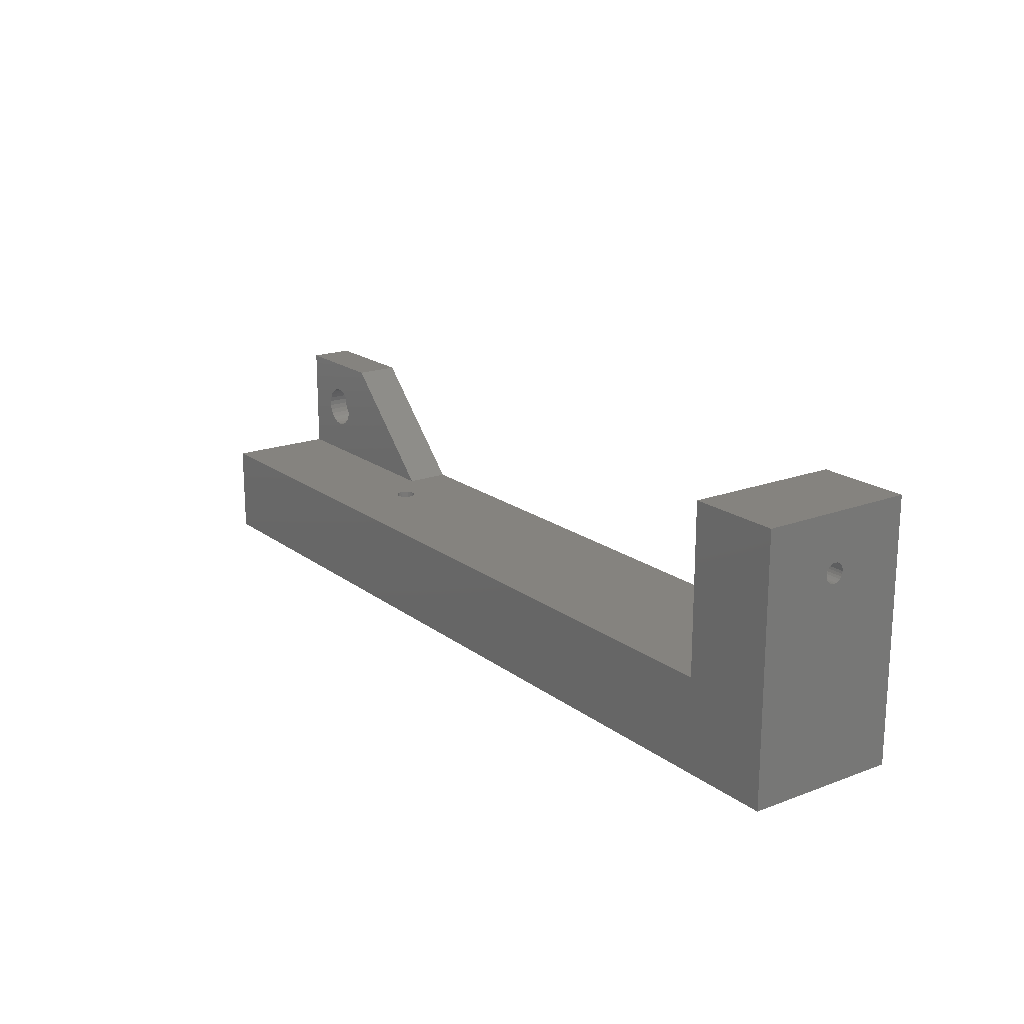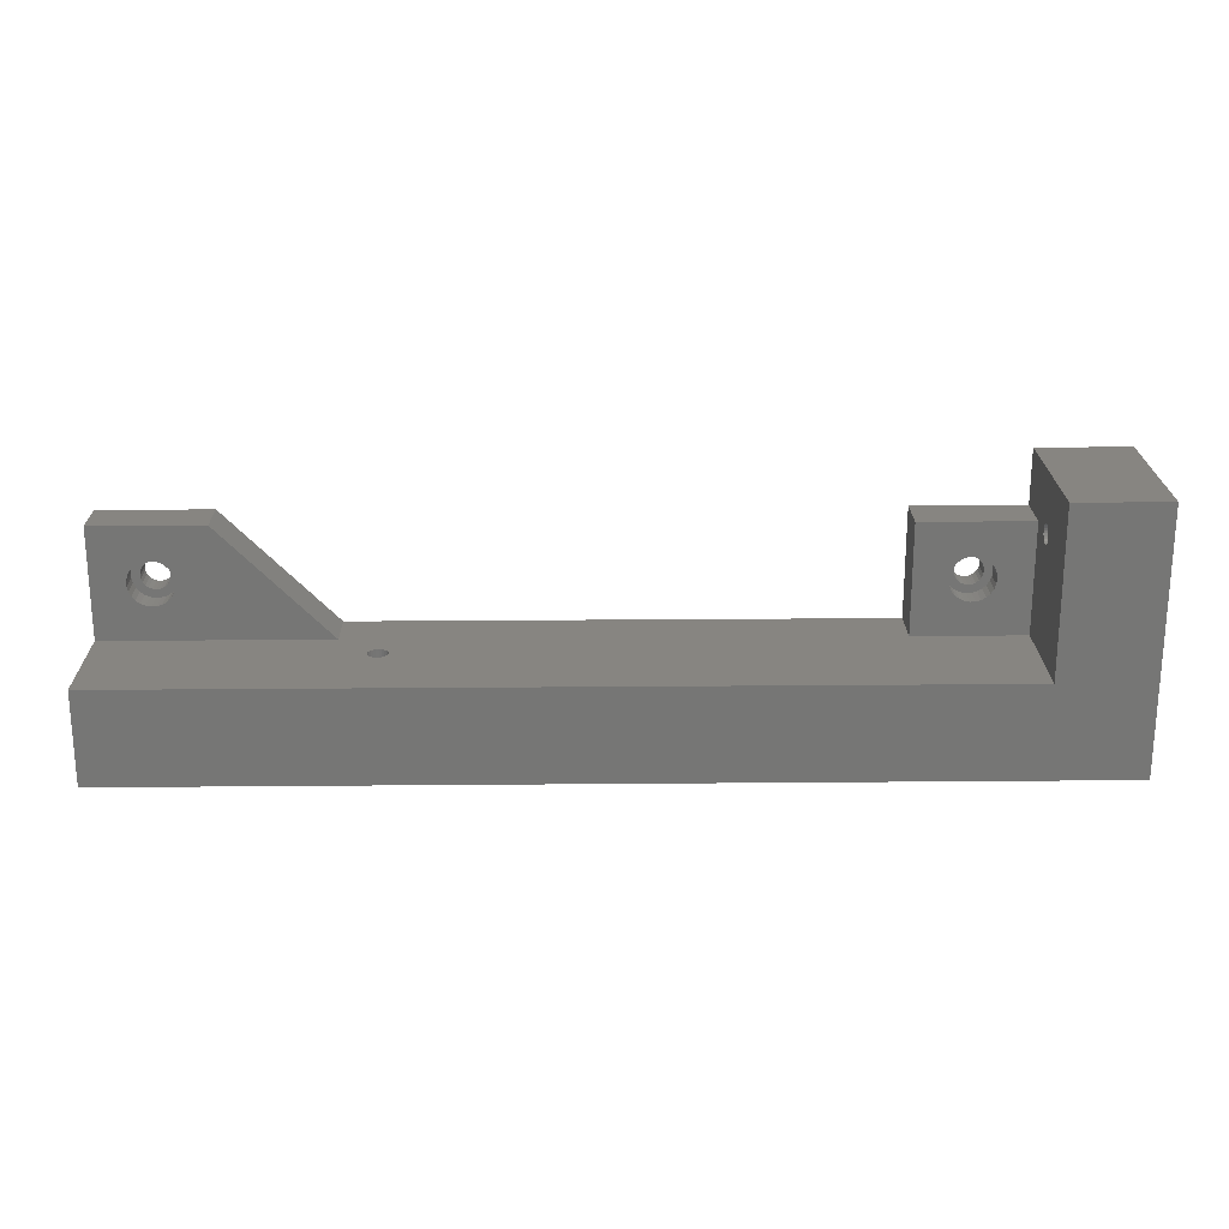
<metadata>
{"format":"stl","ext":"stl","renderer":"f3d","projection":"perspective","resolution":1024,"background":"white","views":[{"elev":18.6,"azim":54.3,"up":"+Y"},{"elev":21.8,"azim":-0.9,"up":"+Y"}]}
</metadata>
<code>
# stl→obj: 372 verts, 756 faces
v 701.6 52.64 16.87
v 701.6 56.87 16.87
v 701.5 52.64 17.1
v 701.5 56.87 17.1
v 701.6 52.64 17.33
v 701.6 56.87 17.33
v 701.6 52.64 17.54
v 701.6 56.87 17.54
v 701.8 52.64 17.72
v 701.8 56.87 17.72
v 702 52.64 17.86
v 702 56.87 17.86
v 702.2 52.64 17.94
v 702.2 56.87 17.94
v 702.4 52.64 17.97
v 702.4 56.87 17.97
v 702.6 52.64 17.94
v 702.6 56.87 17.94
v 702.8 52.64 17.86
v 702.8 56.87 17.86
v 703 52.64 17.72
v 703 56.87 17.72
v 703.2 52.64 17.54
v 703.2 56.87 17.54
v 703.2 52.64 17.33
v 703.2 56.87 17.33
v 703.3 52.64 17.1
v 703.3 56.87 17.1
v 703.2 52.64 16.87
v 703.2 56.87 16.87
v 703.2 52.64 16.66
v 703.2 56.87 16.66
v 703 52.64 16.48
v 703 56.87 16.48
v 702.8 52.64 16.34
v 702.8 56.87 16.34
v 702.6 52.64 16.25
v 702.6 56.87 16.25
v 702.4 52.64 16.22
v 702.4 56.87 16.22
v 702.2 52.64 16.25
v 702.2 56.87 16.25
v 702 52.64 16.34
v 702 56.87 16.34
v 701.8 52.64 16.48
v 701.8 56.87 16.48
v 701.6 52.64 16.66
v 701.6 56.87 16.66
v 701.6 61.09 17.33
v 701.5 61.09 17.1
v 701.6 61.09 16.87
v 701.6 61.09 16.66
v 701.8 61.09 16.48
v 702 61.09 16.34
v 702.2 61.09 16.25
v 702.4 61.09 16.22
v 702.6 61.09 16.25
v 702.8 61.09 16.34
v 703 61.09 16.48
v 703.2 61.09 16.66
v 703.2 61.09 16.87
v 703.3 61.09 17.1
v 703.2 61.09 17.33
v 703.2 61.09 17.54
v 703 61.09 17.72
v 702.8 61.09 17.86
v 702.6 61.09 17.94
v 702.4 61.09 17.97
v 702.2 61.09 17.94
v 702 61.09 17.86
v 701.8 61.09 17.72
v 701.6 61.09 17.54
v 764.3 71.89 17.33
v 760.2 71.89 17.33
v 764.3 71.92 17.1
v 760.2 71.92 17.1
v 764.3 71.89 16.87
v 760.2 71.89 16.87
v 764.3 71.8 16.66
v 760.2 71.8 16.66
v 764.3 71.66 16.48
v 760.2 71.66 16.48
v 764.3 71.48 16.34
v 760.2 71.48 16.34
v 764.3 71.27 16.25
v 760.2 71.27 16.25
v 764.3 71.04 16.22
v 760.2 71.04 16.22
v 764.3 70.81 16.25
v 760.2 70.81 16.25
v 764.3 70.6 16.34
v 760.2 70.6 16.34
v 764.3 70.42 16.48
v 760.2 70.42 16.48
v 764.3 70.28 16.66
v 760.2 70.28 16.66
v 764.3 70.2 16.87
v 760.2 70.2 16.87
v 764.3 70.17 17.1
v 760.2 70.17 17.1
v 764.3 70.2 17.33
v 760.2 70.2 17.33
v 764.3 70.28 17.54
v 760.2 70.28 17.54
v 764.3 70.42 17.72
v 760.2 70.42 17.72
v 764.3 70.6 17.86
v 760.2 70.6 17.86
v 764.3 70.81 17.94
v 760.2 70.81 17.94
v 764.3 71.04 17.97
v 760.2 71.04 17.97
v 764.3 71.27 17.94
v 760.2 71.27 17.94
v 764.3 71.48 17.86
v 760.2 71.48 17.86
v 764.3 71.66 17.72
v 760.2 71.66 17.72
v 764.3 71.8 17.54
v 760.2 71.8 17.54
v 756 71.89 16.87
v 756 71.92 17.1
v 756 71.89 17.33
v 756 71.8 17.54
v 756 71.66 17.72
v 756 71.48 17.86
v 756 71.27 17.94
v 756 71.04 17.97
v 756 70.81 17.94
v 756 70.6 17.86
v 756 70.42 17.72
v 756 70.28 17.54
v 756 70.2 17.33
v 756 70.17 17.1
v 756 70.2 16.87
v 756 70.28 16.66
v 756 70.42 16.48
v 756 70.6 16.34
v 756 70.81 16.25
v 756 71.04 16.22
v 756 71.27 16.25
v 756 71.48 16.34
v 756 71.66 16.48
v 756 71.8 16.66
v 678.9 52.64 24.1
v 678.9 52.64 10.1
v 764.3 52.64 10.1
v 764.3 52.64 24.1
v 764.3 76.09 10.1
v 764.3 76.09 24.1
v 752.9 65.63 12.1
v 752.9 65.63 14.1
v 753 66.09 12.1
v 753 66.09 14.1
v 752.9 66.55 12.1
v 752.9 66.55 14.1
v 752.8 66.99 12.1
v 752.8 66.99 14.1
v 752.5 67.38 12.1
v 752.5 67.38 14.1
v 752.2 67.7 12.1
v 752.2 67.7 14.1
v 751.8 67.93 12.1
v 751.8 67.93 14.1
v 751.3 68.06 12.1
v 751.3 68.06 14.1
v 750.9 68.09 12.1
v 750.9 68.09 14.1
v 750.4 68.01 12.1
v 750.4 68.01 14.1
v 750 67.82 12.1
v 750 67.82 14.1
v 749.6 67.55 12.1
v 749.6 67.55 14.1
v 749.3 67.19 12.1
v 749.3 67.19 14.1
v 749.1 66.78 12.1
v 749.1 66.78 14.1
v 749 66.32 12.1
v 749 66.32 14.1
v 749 65.86 12.1
v 749 65.86 14.1
v 749.1 65.41 12.1
v 749.1 65.41 14.1
v 749.3 64.99 12.1
v 749.3 64.99 14.1
v 749.6 64.64 12.1
v 749.6 64.64 14.1
v 750 64.36 12.1
v 750 64.36 14.1
v 750.4 64.18 12.1
v 750.4 64.18 14.1
v 750.9 64.09 12.1
v 750.9 64.09 14.1
v 751.3 64.12 12.1
v 751.3 64.12 14.1
v 751.8 64.26 12.1
v 751.8 64.26 14.1
v 752.2 64.49 12.1
v 752.2 64.49 14.1
v 752.5 64.81 12.1
v 752.5 64.81 14.1
v 752.8 65.19 12.1
v 752.8 65.19 14.1
v 752.2 65.77 12.1
v 752.3 66.09 12.1
v 752.1 65.47 12.1
v 751.9 65.21 12.1
v 751.6 65.01 12.1
v 751.3 64.88 12.1
v 751 64.84 12.1
v 750.7 64.88 12.1
v 750.4 65.01 12.1
v 750.1 65.21 12.1
v 749.9 65.47 12.1
v 749.8 65.77 12.1
v 749.8 66.09 12.1
v 749.8 66.41 12.1
v 749.9 66.72 12.1
v 750.1 66.98 12.1
v 750.4 67.17 12.1
v 750.7 67.3 12.1
v 751 67.34 12.1
v 751.3 67.3 12.1
v 751.6 67.17 12.1
v 751.9 66.98 12.1
v 752.1 66.72 12.1
v 752.2 66.41 12.1
v 685.9 65.63 12.1
v 685.9 65.63 14.1
v 685.9 66.09 12.1
v 685.9 66.09 14.1
v 685.9 66.55 12.1
v 685.9 66.55 14.1
v 685.7 66.99 12.1
v 685.7 66.99 14.1
v 685.4 67.38 12.1
v 685.4 67.38 14.1
v 685.1 67.7 12.1
v 685.1 67.7 14.1
v 684.7 67.93 12.1
v 684.7 67.93 14.1
v 684.3 68.06 12.1
v 684.3 68.06 14.1
v 683.8 68.09 12.1
v 683.8 68.09 14.1
v 683.3 68.01 12.1
v 683.3 68.01 14.1
v 682.9 67.82 12.1
v 682.9 67.82 14.1
v 682.5 67.55 12.1
v 682.5 67.55 14.1
v 682.2 67.19 12.1
v 682.2 67.19 14.1
v 682 66.78 12.1
v 682 66.78 14.1
v 681.9 66.32 12.1
v 681.9 66.32 14.1
v 681.9 65.86 12.1
v 681.9 65.86 14.1
v 682 65.41 12.1
v 682 65.41 14.1
v 682.2 64.99 12.1
v 682.2 64.99 14.1
v 682.5 64.64 12.1
v 682.5 64.64 14.1
v 682.9 64.36 12.1
v 682.9 64.36 14.1
v 683.3 64.18 12.1
v 683.3 64.18 14.1
v 683.8 64.09 12.1
v 683.8 64.09 14.1
v 684.3 64.12 12.1
v 684.3 64.12 14.1
v 684.7 64.26 12.1
v 684.7 64.26 14.1
v 685.1 64.49 12.1
v 685.1 64.49 14.1
v 685.4 64.81 12.1
v 685.4 64.81 14.1
v 685.7 65.19 12.1
v 685.7 65.19 14.1
v 685.1 65.77 12.1
v 685.2 66.09 12.1
v 685 65.47 12.1
v 684.8 65.21 12.1
v 684.5 65.01 12.1
v 684.2 64.88 12.1
v 683.9 64.84 12.1
v 683.6 64.88 12.1
v 683.3 65.01 12.1
v 683 65.21 12.1
v 682.8 65.47 12.1
v 682.7 65.77 12.1
v 682.7 66.09 12.1
v 682.7 66.41 12.1
v 682.8 66.72 12.1
v 683 66.98 12.1
v 683.3 67.17 12.1
v 683.6 67.3 12.1
v 683.9 67.34 12.1
v 684.2 67.3 12.1
v 684.5 67.17 12.1
v 684.8 66.98 12.1
v 685 66.72 12.1
v 685.1 66.41 12.1
v 698.9 61.09 14.1
v 678.9 61.09 14.1
v 678.9 71.09 14.1
v 688.9 71.09 14.1
v 756 61.09 14.1
v 756 71.09 14.1
v 746 71.09 14.1
v 746 61.09 14.1
v 678.9 61.09 24.1
v 678.9 71.09 10.1
v 688.9 71.09 10.1
v 752.2 66.41 10.1
v 752.3 66.09 10.1
v 752.2 65.77 10.1
v 752.1 65.47 10.1
v 751.9 65.21 10.1
v 751.6 65.01 10.1
v 751.3 64.88 10.1
v 751 64.84 10.1
v 750.7 64.88 10.1
v 750.4 65.01 10.1
v 750.1 65.21 10.1
v 749.9 65.47 10.1
v 749.8 65.77 10.1
v 749.8 66.09 10.1
v 749.8 66.41 10.1
v 749.9 66.72 10.1
v 750.1 66.98 10.1
v 750.4 67.17 10.1
v 750.7 67.3 10.1
v 751 67.34 10.1
v 751.3 67.3 10.1
v 751.6 67.17 10.1
v 751.9 66.98 10.1
v 752.1 66.72 10.1
v 746 61.09 10.1
v 746 71.09 10.1
v 756 71.09 10.1
v 756 76.09 24.1
v 756 76.09 10.1
v 756 61.09 24.1
v 685.1 66.41 10.1
v 685.2 66.09 10.1
v 685.1 65.77 10.1
v 685 65.47 10.1
v 684.8 65.21 10.1
v 684.5 65.01 10.1
v 684.2 64.88 10.1
v 683.9 64.84 10.1
v 683.6 64.88 10.1
v 683.3 65.01 10.1
v 683 65.21 10.1
v 682.8 65.47 10.1
v 682.7 65.77 10.1
v 682.7 66.09 10.1
v 682.7 66.41 10.1
v 682.8 66.72 10.1
v 683 66.98 10.1
v 683.3 67.17 10.1
v 683.6 67.3 10.1
v 683.9 67.34 10.1
v 684.2 67.3 10.1
v 684.5 67.17 10.1
v 684.8 66.98 10.1
v 685 66.72 10.1
v 698.9 61.09 10.1
f 1 2 3
f 3 2 4
f 3 4 5
f 5 4 6
f 5 6 7
f 7 6 8
f 7 8 9
f 9 8 10
f 9 10 11
f 11 10 12
f 11 12 13
f 13 12 14
f 13 14 15
f 15 14 16
f 15 16 17
f 17 16 18
f 17 18 19
f 19 18 20
f 19 20 21
f 21 20 22
f 21 22 23
f 23 22 24
f 23 24 25
f 25 24 26
f 25 26 27
f 27 26 28
f 27 28 29
f 29 28 30
f 29 30 31
f 31 30 32
f 31 32 33
f 33 32 34
f 33 34 35
f 35 34 36
f 35 36 37
f 37 36 38
f 37 38 39
f 39 38 40
f 39 40 41
f 41 40 42
f 41 42 43
f 43 42 44
f 43 44 45
f 45 44 46
f 45 46 47
f 47 46 48
f 47 48 1
f 1 48 2
f 49 6 50
f 50 6 4
f 50 4 51
f 51 4 2
f 51 2 52
f 52 2 48
f 52 48 53
f 53 48 46
f 53 46 54
f 54 46 44
f 54 44 55
f 55 44 42
f 55 42 56
f 56 42 40
f 56 40 57
f 57 40 38
f 57 38 58
f 58 38 36
f 58 36 59
f 59 36 34
f 59 34 60
f 60 34 32
f 60 32 61
f 61 32 30
f 61 30 62
f 62 30 28
f 62 28 63
f 63 28 26
f 63 26 64
f 64 26 24
f 64 24 65
f 65 24 22
f 65 22 66
f 66 22 20
f 66 20 67
f 67 20 18
f 67 18 68
f 68 18 16
f 68 16 69
f 69 16 14
f 69 14 70
f 70 14 12
f 70 12 71
f 71 12 10
f 71 10 72
f 72 10 8
f 72 8 49
f 49 8 6
f 73 74 75
f 75 74 76
f 75 76 77
f 77 76 78
f 77 78 79
f 79 78 80
f 79 80 81
f 81 80 82
f 81 82 83
f 83 82 84
f 83 84 85
f 85 84 86
f 85 86 87
f 87 86 88
f 87 88 89
f 89 88 90
f 89 90 91
f 91 90 92
f 91 92 93
f 93 92 94
f 93 94 95
f 95 94 96
f 95 96 97
f 97 96 98
f 97 98 99
f 99 98 100
f 99 100 101
f 101 100 102
f 101 102 103
f 103 102 104
f 103 104 105
f 105 104 106
f 105 106 107
f 107 106 108
f 107 108 109
f 109 108 110
f 109 110 111
f 111 110 112
f 111 112 113
f 113 112 114
f 113 114 115
f 115 114 116
f 115 116 117
f 117 116 118
f 117 118 119
f 119 118 120
f 119 120 73
f 73 120 74
f 121 78 122
f 122 78 76
f 122 76 123
f 123 76 74
f 123 74 124
f 124 74 120
f 124 120 125
f 125 120 118
f 125 118 126
f 126 118 116
f 126 116 127
f 127 116 114
f 127 114 128
f 128 114 112
f 128 112 129
f 129 112 110
f 129 110 130
f 130 110 108
f 130 108 131
f 131 108 106
f 131 106 132
f 132 106 104
f 132 104 133
f 133 104 102
f 133 102 134
f 134 102 100
f 134 100 135
f 135 100 98
f 135 98 136
f 136 98 96
f 136 96 137
f 137 96 94
f 137 94 138
f 138 94 92
f 138 92 139
f 139 92 90
f 139 90 140
f 140 90 88
f 140 88 141
f 141 88 86
f 141 86 142
f 142 86 84
f 142 84 143
f 143 84 82
f 143 82 144
f 144 82 80
f 144 80 121
f 121 80 78
f 5 145 3
f 3 145 146
f 3 146 1
f 1 146 47
f 47 146 45
f 45 146 43
f 43 146 41
f 41 146 39
f 39 146 147
f 39 147 37
f 37 147 35
f 35 147 33
f 33 147 31
f 31 147 29
f 29 147 27
f 27 147 148
f 27 148 25
f 25 148 23
f 23 148 21
f 21 148 19
f 19 148 17
f 17 148 15
f 15 148 145
f 15 145 13
f 13 145 11
f 11 145 9
f 9 145 7
f 7 145 5
f 77 149 75
f 75 149 150
f 75 150 73
f 73 150 119
f 119 150 117
f 117 150 115
f 115 150 113
f 113 150 111
f 111 150 109
f 109 150 148
f 109 148 107
f 107 148 105
f 105 148 103
f 103 148 101
f 101 148 99
f 99 148 147
f 99 147 97
f 97 147 95
f 95 147 93
f 93 147 91
f 91 147 89
f 89 147 149
f 89 149 87
f 87 149 85
f 85 149 83
f 83 149 81
f 81 149 79
f 79 149 77
f 151 152 153
f 153 152 154
f 153 154 155
f 155 154 156
f 155 156 157
f 157 156 158
f 157 158 159
f 159 158 160
f 159 160 161
f 161 160 162
f 161 162 163
f 163 162 164
f 163 164 165
f 165 164 166
f 165 166 167
f 167 166 168
f 167 168 169
f 169 168 170
f 169 170 171
f 171 170 172
f 171 172 173
f 173 172 174
f 173 174 175
f 175 174 176
f 175 176 177
f 177 176 178
f 177 178 179
f 179 178 180
f 179 180 181
f 181 180 182
f 181 182 183
f 183 182 184
f 183 184 185
f 185 184 186
f 185 186 187
f 187 186 188
f 187 188 189
f 189 188 190
f 189 190 191
f 191 190 192
f 191 192 193
f 193 192 194
f 193 194 195
f 195 194 196
f 195 196 197
f 197 196 198
f 197 198 199
f 199 198 200
f 199 200 201
f 201 200 202
f 201 202 203
f 203 202 204
f 203 204 151
f 151 204 152
f 205 151 206
f 206 151 153
f 206 153 155
f 151 205 203
f 203 205 207
f 203 207 201
f 201 207 208
f 201 208 199
f 199 208 209
f 199 209 197
f 197 209 210
f 197 210 195
f 195 210 211
f 195 211 193
f 193 211 212
f 193 212 191
f 191 212 213
f 191 213 189
f 189 213 187
f 187 213 214
f 187 214 185
f 185 214 215
f 185 215 183
f 183 215 216
f 183 216 181
f 181 216 217
f 181 217 179
f 179 217 218
f 179 218 177
f 177 218 219
f 177 219 175
f 175 219 220
f 175 220 173
f 173 220 221
f 173 221 171
f 171 221 169
f 169 221 222
f 169 222 167
f 167 222 223
f 167 223 165
f 165 223 224
f 165 224 163
f 163 224 225
f 163 225 161
f 161 225 226
f 161 226 159
f 159 226 227
f 159 227 157
f 157 227 228
f 157 228 155
f 155 228 206
f 229 230 231
f 231 230 232
f 231 232 233
f 233 232 234
f 233 234 235
f 235 234 236
f 235 236 237
f 237 236 238
f 237 238 239
f 239 238 240
f 239 240 241
f 241 240 242
f 241 242 243
f 243 242 244
f 243 244 245
f 245 244 246
f 245 246 247
f 247 246 248
f 247 248 249
f 249 248 250
f 249 250 251
f 251 250 252
f 251 252 253
f 253 252 254
f 253 254 255
f 255 254 256
f 255 256 257
f 257 256 258
f 257 258 259
f 259 258 260
f 259 260 261
f 261 260 262
f 261 262 263
f 263 262 264
f 263 264 265
f 265 264 266
f 265 266 267
f 267 266 268
f 267 268 269
f 269 268 270
f 269 270 271
f 271 270 272
f 271 272 273
f 273 272 274
f 273 274 275
f 275 274 276
f 275 276 277
f 277 276 278
f 277 278 279
f 279 278 280
f 279 280 281
f 281 280 282
f 281 282 229
f 229 282 230
f 283 229 284
f 284 229 231
f 284 231 233
f 229 283 281
f 281 283 285
f 281 285 279
f 279 285 286
f 279 286 277
f 277 286 287
f 277 287 275
f 275 287 288
f 275 288 273
f 273 288 289
f 273 289 271
f 271 289 290
f 271 290 269
f 269 290 291
f 269 291 267
f 267 291 265
f 265 291 292
f 265 292 263
f 263 292 293
f 263 293 261
f 261 293 294
f 261 294 259
f 259 294 295
f 259 295 257
f 257 295 296
f 257 296 255
f 255 296 297
f 255 297 253
f 253 297 298
f 253 298 251
f 251 298 299
f 251 299 249
f 249 299 247
f 247 299 300
f 247 300 245
f 245 300 301
f 245 301 243
f 243 301 302
f 243 302 241
f 241 302 303
f 241 303 239
f 239 303 304
f 239 304 237
f 237 304 305
f 237 305 235
f 235 305 306
f 235 306 233
f 233 306 284
f 234 232 307
f 307 232 230
f 307 230 282
f 282 280 307
f 307 280 278
f 307 278 276
f 276 274 307
f 307 274 308
f 308 274 272
f 308 272 270
f 270 268 308
f 308 268 266
f 308 266 264
f 264 262 308
f 308 262 260
f 308 260 309
f 309 260 258
f 309 258 256
f 256 254 309
f 309 254 252
f 309 252 250
f 250 248 309
f 309 248 246
f 309 246 310
f 310 246 244
f 310 244 242
f 242 240 310
f 310 240 238
f 310 238 236
f 236 234 310
f 310 234 307
f 152 311 154
f 154 311 312
f 154 312 156
f 156 312 158
f 158 312 160
f 160 312 162
f 162 312 164
f 164 312 166
f 166 312 168
f 168 312 313
f 168 313 170
f 170 313 172
f 172 313 174
f 174 313 176
f 176 313 178
f 178 313 180
f 180 313 182
f 182 313 314
f 182 314 184
f 184 314 186
f 186 314 188
f 188 314 190
f 190 314 192
f 192 314 194
f 194 314 311
f 194 311 196
f 196 311 198
f 198 311 200
f 200 311 202
f 202 311 204
f 204 311 152
f 315 308 145
f 145 308 146
f 146 308 316
f 316 308 309
f 309 310 316
f 316 310 317
f 228 318 206
f 206 318 319
f 206 319 205
f 205 319 320
f 205 320 207
f 207 320 321
f 207 321 208
f 208 321 322
f 208 322 209
f 209 322 323
f 209 323 210
f 210 323 324
f 210 324 211
f 211 324 325
f 211 325 212
f 212 325 326
f 212 326 213
f 213 326 327
f 213 327 214
f 214 327 328
f 214 328 215
f 215 328 329
f 215 329 216
f 216 329 330
f 216 330 217
f 217 330 331
f 217 331 218
f 218 331 332
f 218 332 219
f 219 332 333
f 219 333 220
f 220 333 334
f 220 334 221
f 221 334 335
f 221 335 222
f 222 335 336
f 222 336 223
f 223 336 337
f 223 337 224
f 224 337 338
f 224 338 225
f 225 338 339
f 225 339 226
f 226 339 340
f 226 340 227
f 227 340 341
f 227 341 228
f 228 341 318
f 314 313 342
f 342 313 343
f 313 312 343
f 343 312 344
f 123 345 122
f 122 345 346
f 122 346 121
f 121 346 144
f 144 346 312
f 144 312 143
f 143 312 142
f 142 312 141
f 141 312 140
f 140 312 139
f 139 312 138
f 138 312 137
f 137 312 136
f 136 312 311
f 136 311 135
f 135 311 134
f 134 311 133
f 133 311 347
f 133 347 132
f 132 347 131
f 131 347 130
f 130 347 129
f 129 347 345
f 129 345 128
f 128 345 127
f 127 345 126
f 126 345 125
f 125 345 124
f 124 345 123
f 344 312 346
f 306 348 284
f 284 348 349
f 284 349 283
f 283 349 350
f 283 350 285
f 285 350 351
f 285 351 286
f 286 351 352
f 286 352 287
f 287 352 353
f 287 353 288
f 288 353 354
f 288 354 289
f 289 354 355
f 289 355 290
f 290 355 356
f 290 356 291
f 291 356 357
f 291 357 292
f 292 357 358
f 292 358 293
f 293 358 359
f 293 359 294
f 294 359 360
f 294 360 295
f 295 360 361
f 295 361 296
f 296 361 362
f 296 362 297
f 297 362 363
f 297 363 298
f 298 363 364
f 298 364 299
f 299 364 365
f 299 365 300
f 300 365 366
f 300 366 301
f 301 366 367
f 301 367 302
f 302 367 368
f 302 368 303
f 303 368 369
f 303 369 304
f 304 369 370
f 304 370 305
f 305 370 371
f 305 371 306
f 306 371 348
f 310 307 317
f 317 307 372
f 320 319 344
f 344 319 318
f 344 318 341
f 341 340 344
f 344 340 339
f 344 339 338
f 338 337 344
f 344 337 343
f 343 337 336
f 343 336 335
f 335 334 343
f 343 334 333
f 343 333 332
f 332 331 343
f 343 331 342
f 342 331 330
f 342 330 329
f 329 328 342
f 342 328 327
f 342 327 326
f 326 325 342
f 342 325 324
f 342 324 147
f 147 324 323
f 147 323 322
f 322 321 147
f 147 321 320
f 147 320 344
f 350 349 372
f 372 349 348
f 372 348 317
f 317 348 371
f 317 371 370
f 370 369 317
f 317 369 368
f 317 368 367
f 317 367 316
f 316 367 366
f 316 366 365
f 365 364 316
f 316 364 363
f 316 363 362
f 362 361 316
f 316 361 360
f 316 360 146
f 146 360 359
f 146 359 358
f 358 357 146
f 146 357 356
f 146 356 355
f 146 355 372
f 372 355 354
f 372 354 353
f 353 352 372
f 372 352 351
f 372 351 350
f 146 372 147
f 147 372 342
f 346 149 344
f 344 149 147
f 49 50 308
f 308 50 51
f 308 51 52
f 52 53 308
f 308 53 54
f 308 54 307
f 307 54 55
f 307 55 56
f 56 57 307
f 307 57 314
f 307 314 372
f 372 314 342
f 57 58 314
f 314 58 59
f 314 59 60
f 60 61 314
f 314 61 62
f 314 62 63
f 63 64 314
f 314 64 65
f 314 65 66
f 314 66 347
f 347 66 67
f 347 67 68
f 347 68 315
f 315 68 69
f 315 69 70
f 315 70 308
f 308 70 71
f 308 71 72
f 72 49 308
f 347 311 314
f 315 145 347
f 347 145 148
f 347 148 150
f 150 345 347
f 345 150 346
f 346 150 149

</code>
